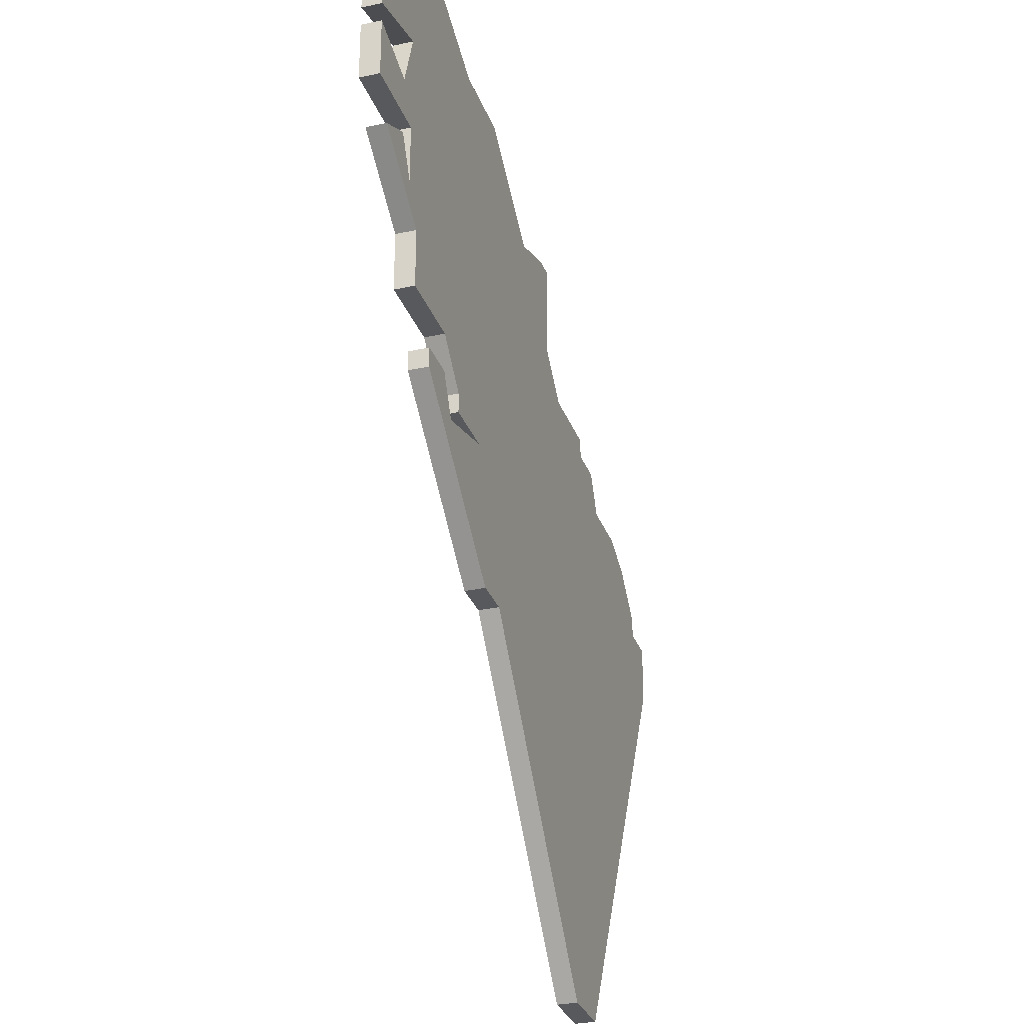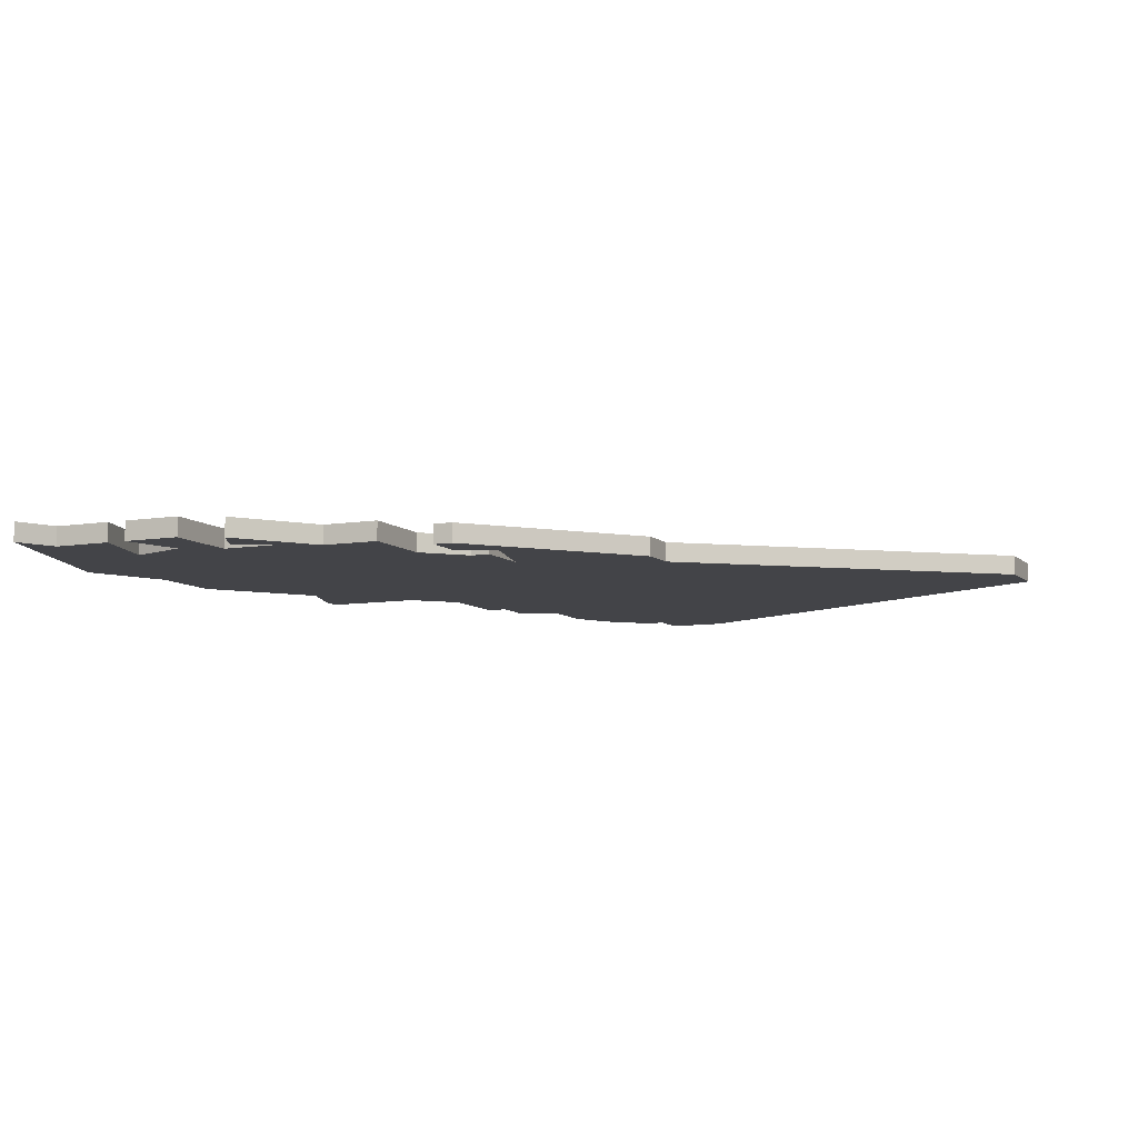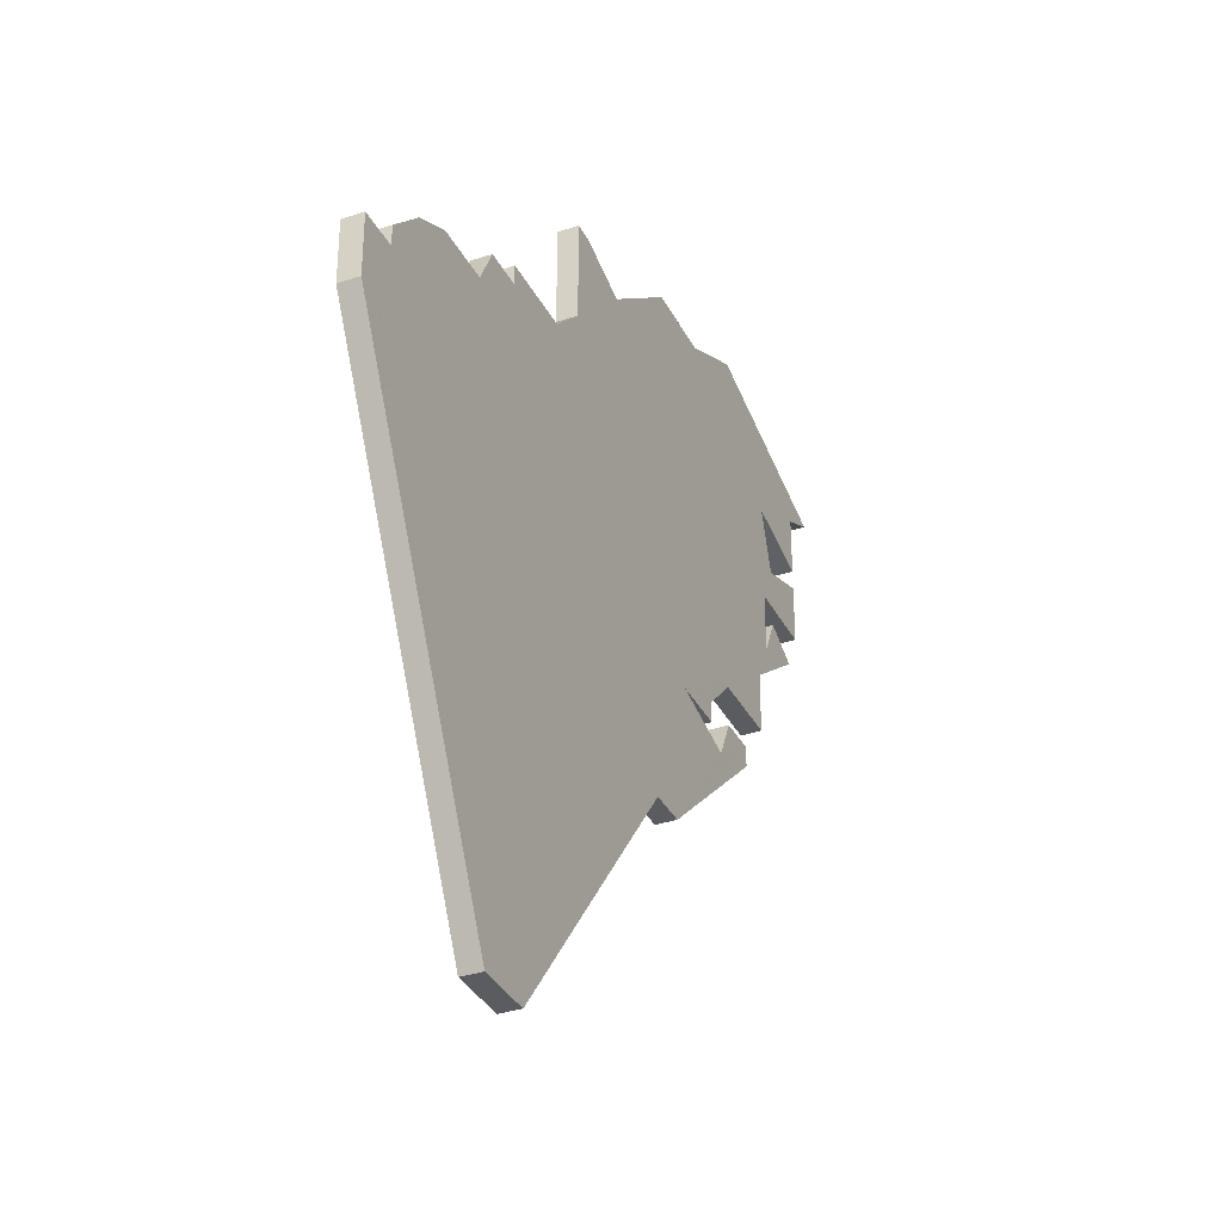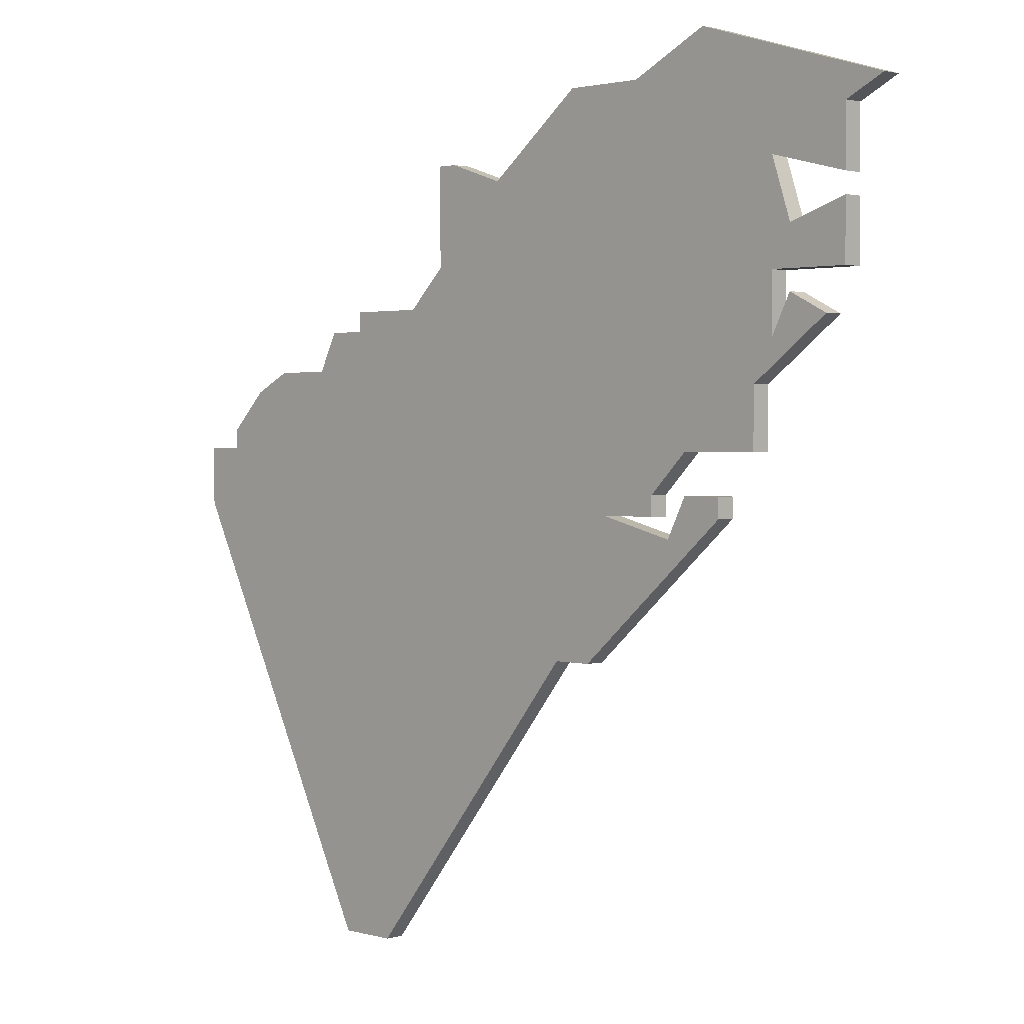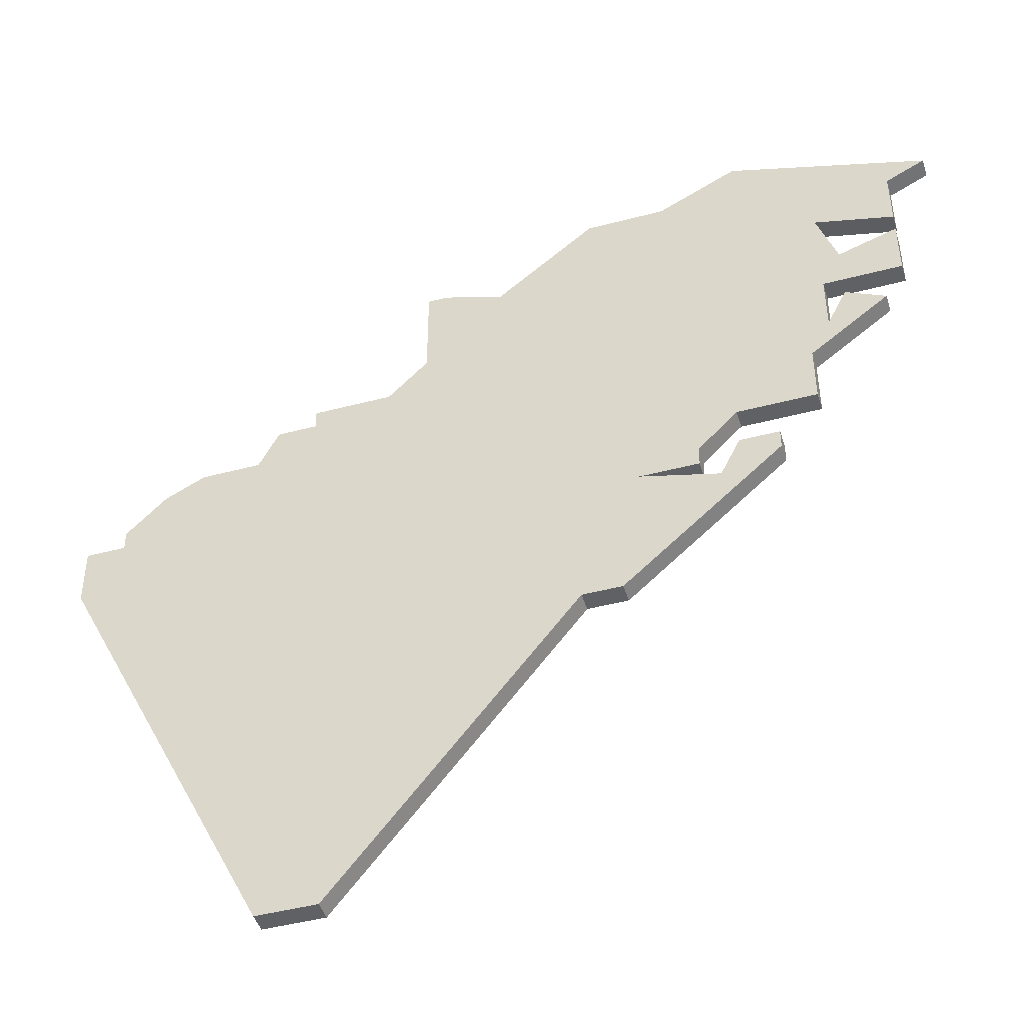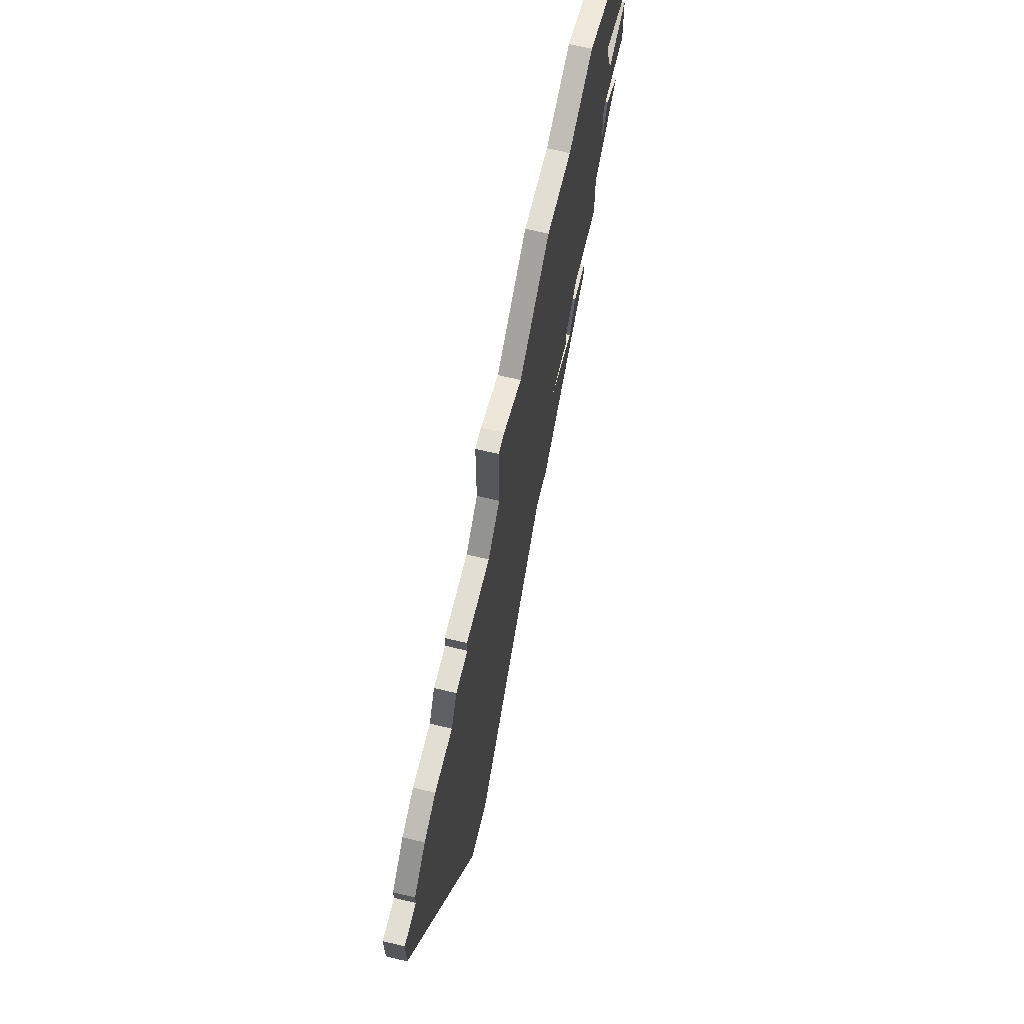
<metadata>
{"format":"obj","ext":"obj","renderer":"f3d","projection":"perspective","resolution":1024,"background":"white","views":[{"elev":-29.5,"azim":-72.2,"up":"+Y"},{"elev":-8.2,"azim":-65.4,"up":"+Z"},{"elev":-34.4,"azim":114.1,"up":"+Y"},{"elev":1.9,"azim":-135.1,"up":"+Y"},{"elev":-45.7,"azim":-163.1,"up":"+Y"},{"elev":67.3,"azim":103.4,"up":"+Y"}]}
</metadata>
<code>
v 2975 -1421 0
v 2972 -1422 0
v 2967 -1418 0
v 2963 -1418 0
v 2959 -1416 0
v 2949 -1419 0
v 2951 -1420 0
v 2951 -1423 0
v 2955 -1422 0
v 2954 -1425 0
v 2951 -1424 0
v 2951 -1427 0
v 2955 -1427 0
v 2955 -1430 0
v 2954 -1428 0
v 2952 -1429 0
v 2956 -1432 0
v 2956 -1435 0
v 2960 -1435 0
v 2962 -1437 0
v 2962 -1438 0
v 2965 -1438 0
v 2961 -1439 0
v 2960 -1437 0
v 2958 -1437 0
v 2958 -1438 0
v 2966 -1445 0
v 2968 -1445 0
v 2980 -1460 0
v 2983 -1460 0
v 2994 -1438 0
v 2994 -1435 0
v 2992 -1435 0
v 2992 -1434 0
v 2990 -1432 0
v 2988 -1431 0
v 2985 -1431 0
v 2984 -1429 0
v 2982 -1429 0
v 2982 -1428 0
v 2978 -1428 0
v 2976 -1426 0
v 2976 -1421 0
v 2975 -1421 1
v 2972 -1422 1
v 2967 -1418 1
v 2963 -1418 1
v 2959 -1416 1
v 2949 -1419 1
v 2951 -1420 1
v 2951 -1423 1
v 2955 -1422 1
v 2954 -1425 1
v 2951 -1424 1
v 2951 -1427 1
v 2955 -1427 1
v 2955 -1430 1
v 2954 -1428 1
v 2952 -1429 1
v 2956 -1432 1
v 2956 -1435 1
v 2960 -1435 1
v 2962 -1437 1
v 2962 -1438 1
v 2965 -1438 1
v 2961 -1439 1
v 2960 -1437 1
v 2958 -1437 1
v 2958 -1438 1
v 2966 -1445 1
v 2968 -1445 1
v 2980 -1460 1
v 2983 -1460 1
v 2994 -1438 1
v 2994 -1435 1
v 2992 -1435 1
v 2992 -1434 1
v 2990 -1432 1
v 2988 -1431 1
v 2985 -1431 1
v 2984 -1429 1
v 2982 -1429 1
v 2982 -1428 1
v 2978 -1428 1
v 2976 -1426 1
v 2976 -1421 1
f 2 1 43
f 4 3 2
f 6 5 4
f 9 8 7
f 12 11 10
f 16 15 14
f 19 18 17
f 22 21 20
f 25 24 23
f 27 26 25
f 30 29 28
f 32 31 30
f 35 34 33
f 37 36 35
f 39 38 37
f 41 40 39
f 2 43 42
f 6 4 2
f 13 12 10
f 17 16 14
f 22 20 19
f 27 25 23
f 32 30 28
f 37 35 33
f 41 39 37
f 6 2 42
f 13 10 9
f 17 14 13
f 22 19 17
f 27 23 22
f 32 28 27
f 41 37 33
f 6 42 41
f 17 13 9
f 32 27 22
f 6 41 33
f 22 17 9
f 33 32 22
f 7 6 33
f 33 22 9
f 9 7 33
f 86 44 45
f 45 46 47
f 47 48 49
f 50 51 52
f 53 54 55
f 57 58 59
f 60 61 62
f 63 64 65
f 66 67 68
f 68 69 70
f 71 72 73
f 73 74 75
f 76 77 78
f 78 79 80
f 80 81 82
f 82 83 84
f 85 86 45
f 45 47 49
f 53 55 56
f 57 59 60
f 62 63 65
f 66 68 70
f 71 73 75
f 76 78 80
f 80 82 84
f 85 45 49
f 52 53 56
f 56 57 60
f 60 62 65
f 65 66 70
f 70 71 75
f 76 80 84
f 84 85 49
f 52 56 60
f 65 70 75
f 76 84 49
f 52 60 65
f 65 75 76
f 76 49 50
f 52 65 76
f 76 50 52
f 45 44 2
f 2 44 1
f 46 45 3
f 3 45 2
f 47 46 4
f 4 46 3
f 48 47 5
f 5 47 4
f 49 48 6
f 6 48 5
f 50 49 7
f 7 49 6
f 51 50 8
f 8 50 7
f 52 51 9
f 9 51 8
f 53 52 10
f 10 52 9
f 54 53 11
f 11 53 10
f 55 54 12
f 12 54 11
f 56 55 13
f 13 55 12
f 57 56 14
f 14 56 13
f 58 57 15
f 15 57 14
f 59 58 16
f 16 58 15
f 60 59 17
f 17 59 16
f 61 60 18
f 18 60 17
f 62 61 19
f 19 61 18
f 63 62 20
f 20 62 19
f 64 63 21
f 21 63 20
f 65 64 22
f 22 64 21
f 66 65 23
f 23 65 22
f 67 66 24
f 24 66 23
f 68 67 25
f 25 67 24
f 69 68 26
f 26 68 25
f 70 69 27
f 27 69 26
f 71 70 28
f 28 70 27
f 72 71 29
f 29 71 28
f 73 72 30
f 30 72 29
f 74 73 31
f 31 73 30
f 75 74 32
f 32 74 31
f 76 75 33
f 33 75 32
f 77 76 34
f 34 76 33
f 78 77 35
f 35 77 34
f 79 78 36
f 36 78 35
f 80 79 37
f 37 79 36
f 81 80 38
f 38 80 37
f 82 81 39
f 39 81 38
f 83 82 40
f 40 82 39
f 84 83 41
f 41 83 40
f 85 84 42
f 42 84 41
f 44 86 1
f 1 86 43
f 86 85 43
f 43 85 42

</code>
